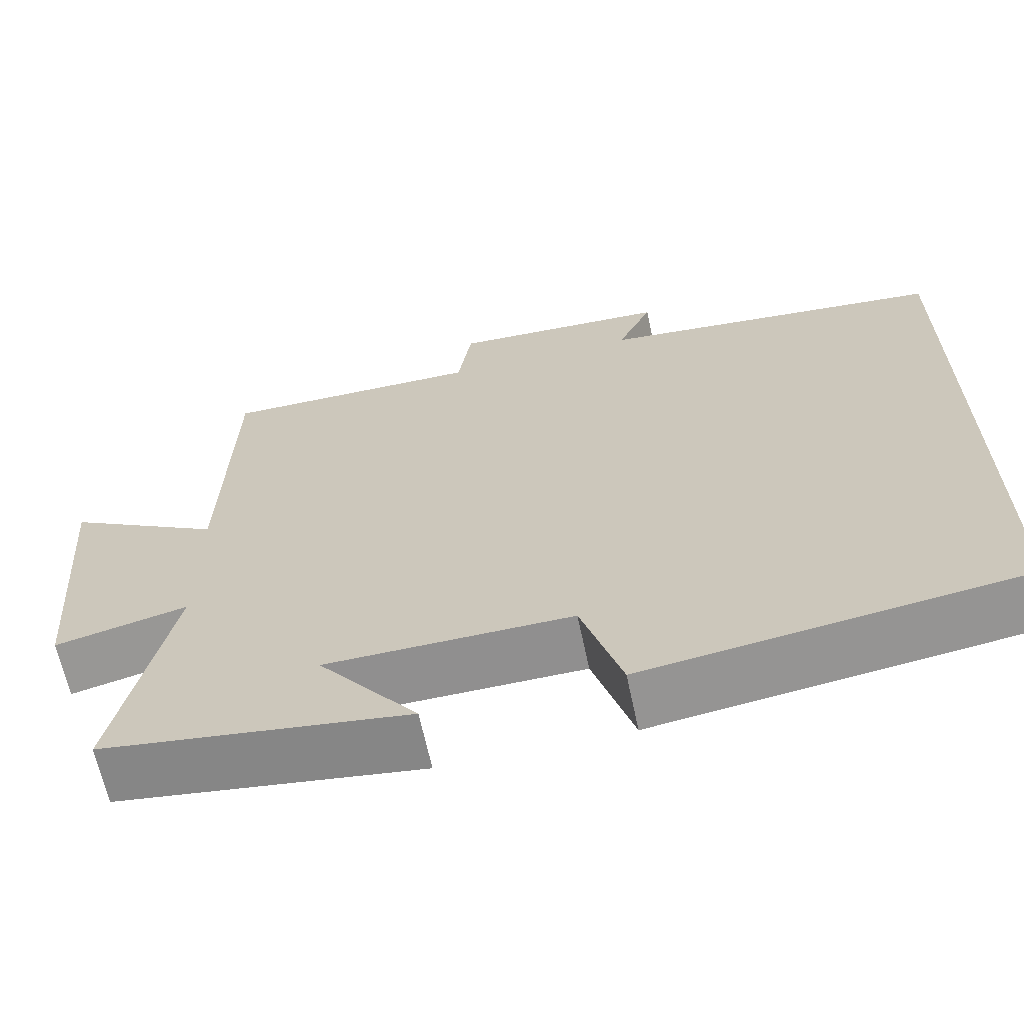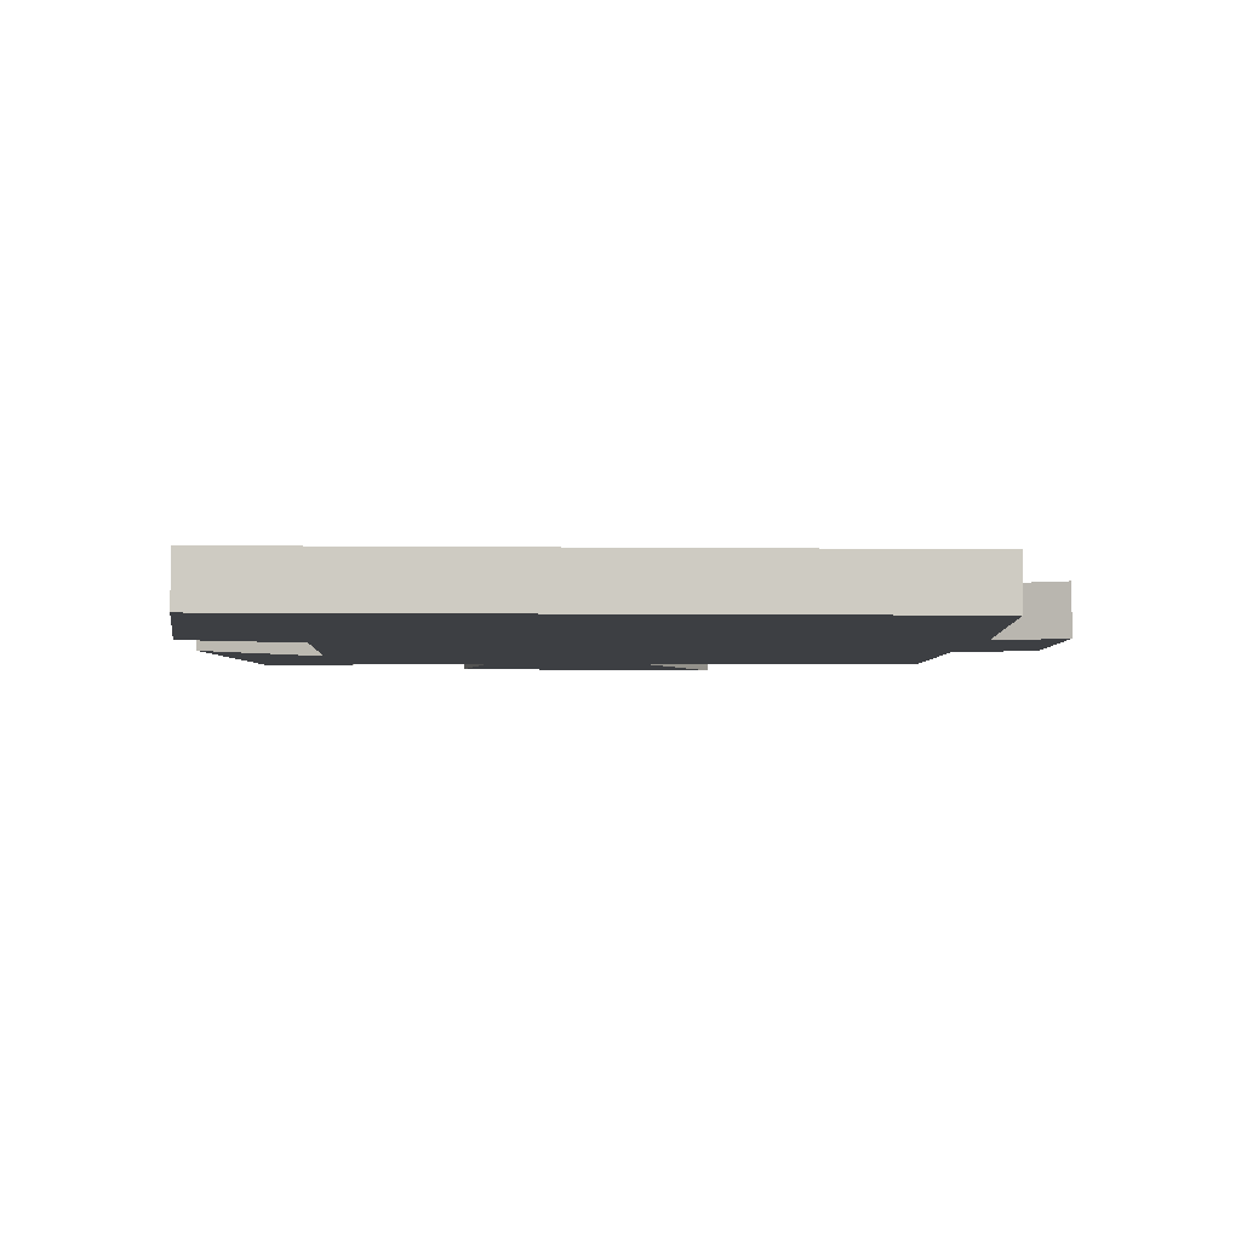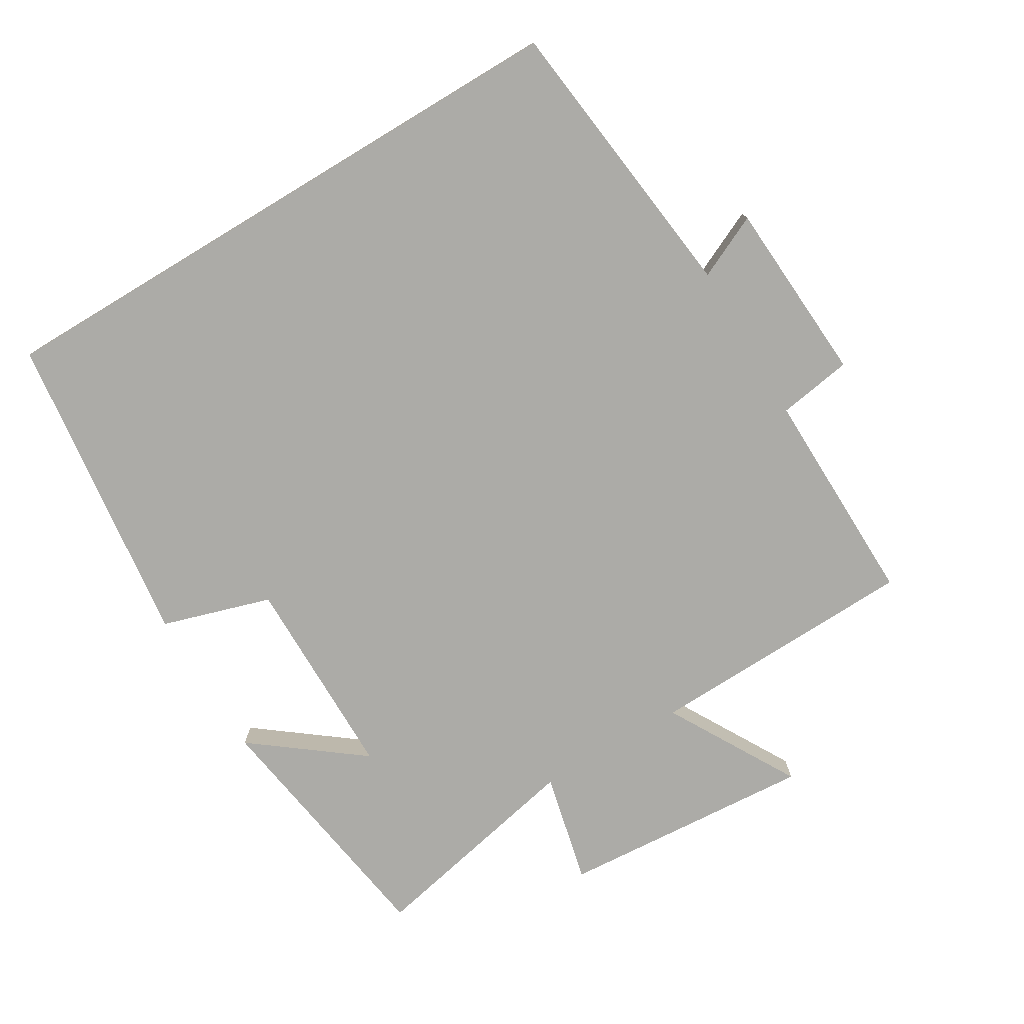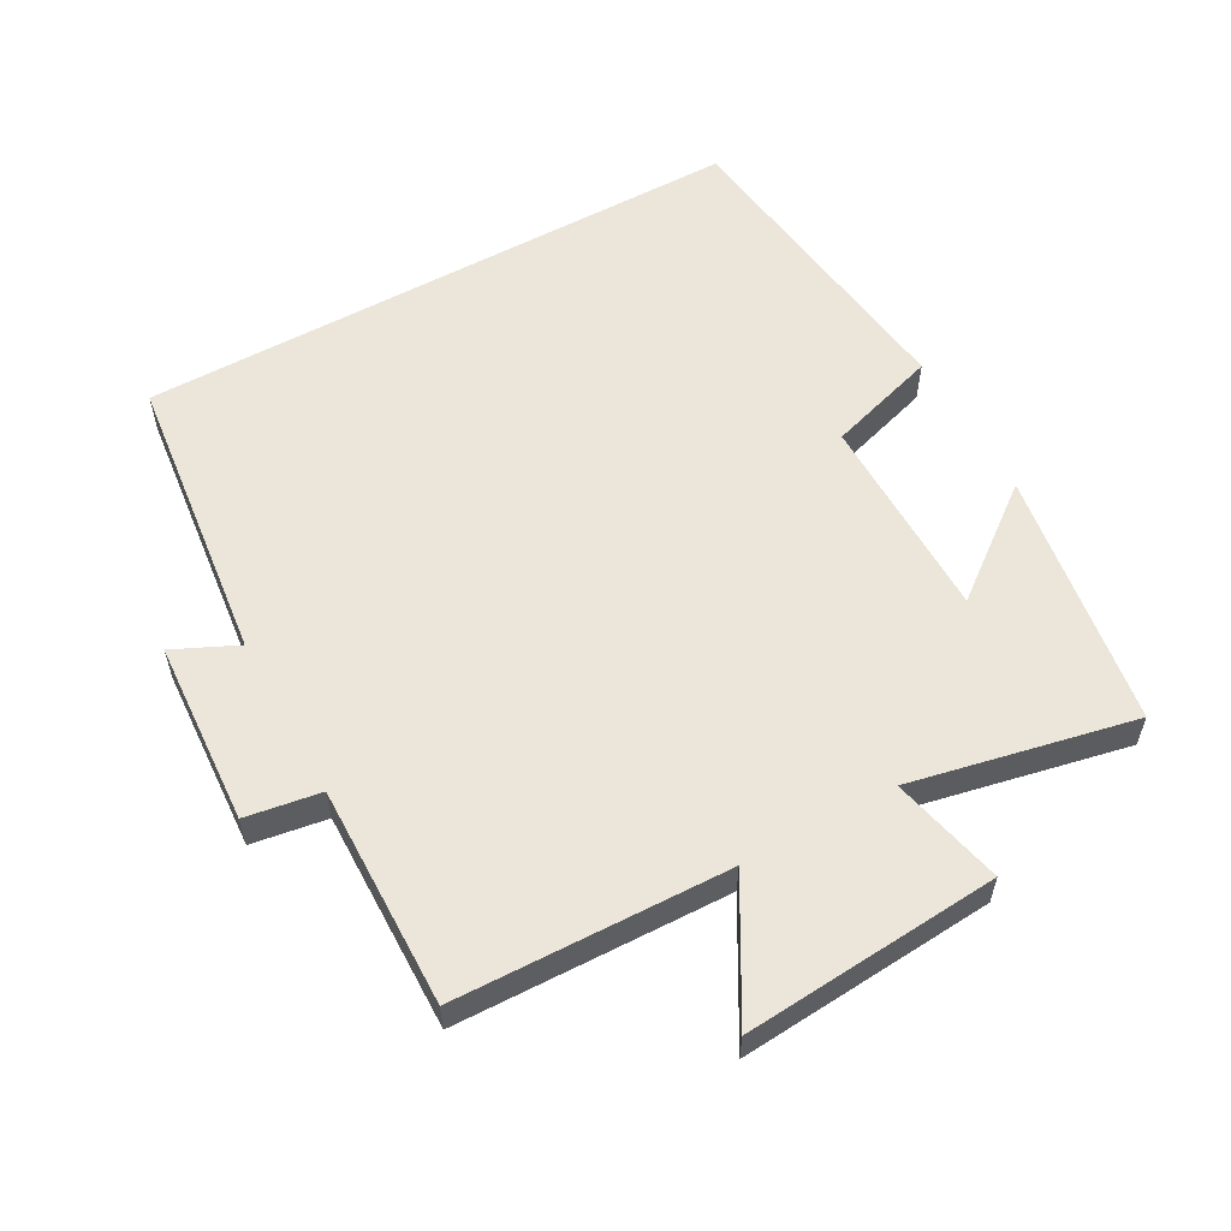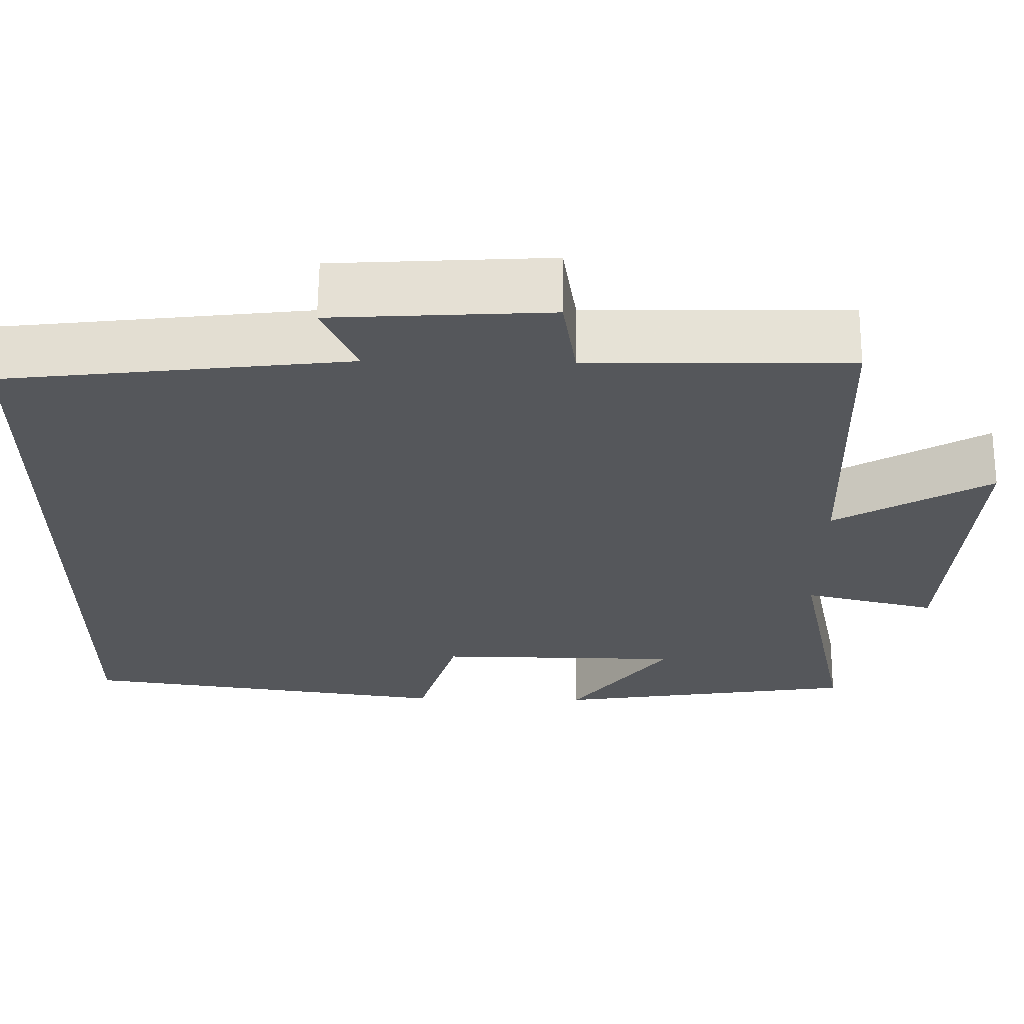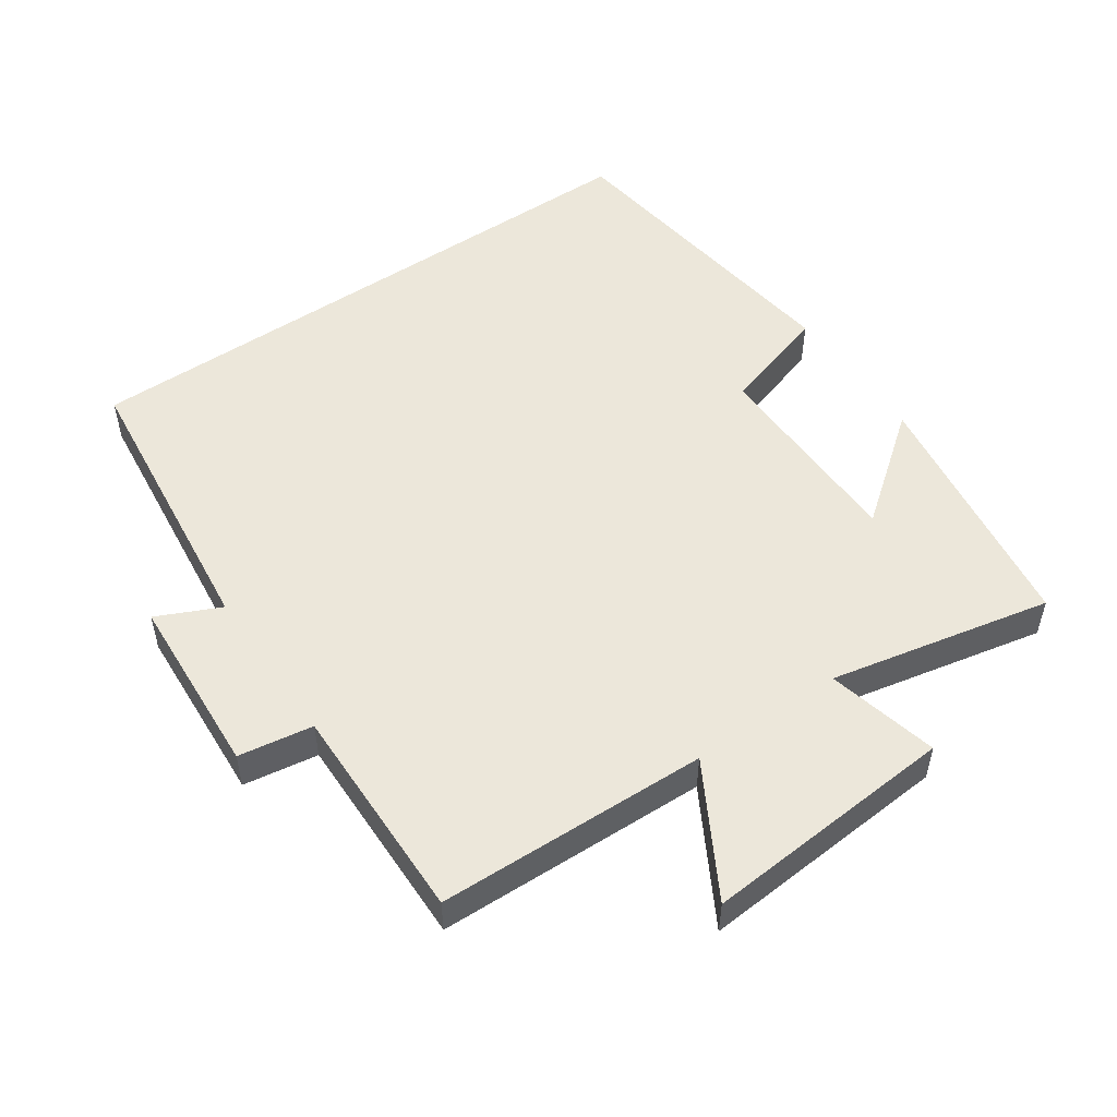
<metadata>
{"format":"obj","ext":"obj","renderer":"f3d","projection":"perspective","resolution":1024,"background":"white","views":[{"elev":-65.3,"azim":-168.0,"up":"+Z"},{"elev":-4.0,"azim":-92.7,"up":"+Y"},{"elev":-76.3,"azim":-58.9,"up":"+Y"},{"elev":57.3,"azim":61.1,"up":"+Y"},{"elev":63.4,"azim":0.6,"up":"+Z"},{"elev":51.6,"azim":55.4,"up":"+Y"}]}
</metadata>
<code>
v 0.568 0.07 -0.443
v 0.192 0.07 -0.5
v 0.314 0.07 -0.342
v 0.012 0.07 -0.34
v -0.038 0.07 -0.5
v -0.5 0.07 -0.441
v -0.5 0.07 0.451
v -0.074 0.07 0.5
v -0.117 0.07 0.593
v 0.151 0.07 0.609
v 0.168 0.07 0.5
v 0.489 0.07 0.505
v 0.5 0.07 0.108
v 0.691 0.07 0.216
v 0.663 0.07 -0.156
v 0.5 0.07 -0.118
v 0.568 0 -0.443
v 0.192 0 -0.5
v 0.314 0 -0.342
v 0.012 0 -0.34
v -0.038 0 -0.5
v -0.5 0 -0.441
v -0.5 0 0.451
v -0.074 0 0.5
v -0.117 0 0.593
v 0.151 0 0.609
v 0.168 0 0.5
v 0.489 0 0.505
v 0.5 0 0.108
v 0.691 0 0.216
v 0.663 0 -0.156
v 0.5 0 -0.118
f 13 14 15 16
f 11 12 13 16
f 11 16 1
f 8 9 10 11
f 4 5 6 7
f 3 4 7 8
f 1 2 3
f 1 3 8 11
f 32 31 30 29
f 32 29 28 27
f 17 32 27
f 27 26 25 24
f 23 22 21 20
f 24 23 20 19
f 19 18 17
f 27 24 19 17
f 1 17 18 2
f 2 18 19 3
f 3 19 20 4
f 4 20 21 5
f 5 21 22 6
f 6 22 23 7
f 7 23 24 8
f 8 24 25 9
f 9 25 26 10
f 10 26 27 11
f 11 27 28 12
f 12 28 29 13
f 13 29 30 14
f 14 30 31 15
f 15 31 32 16
f 16 32 17 1

</code>
